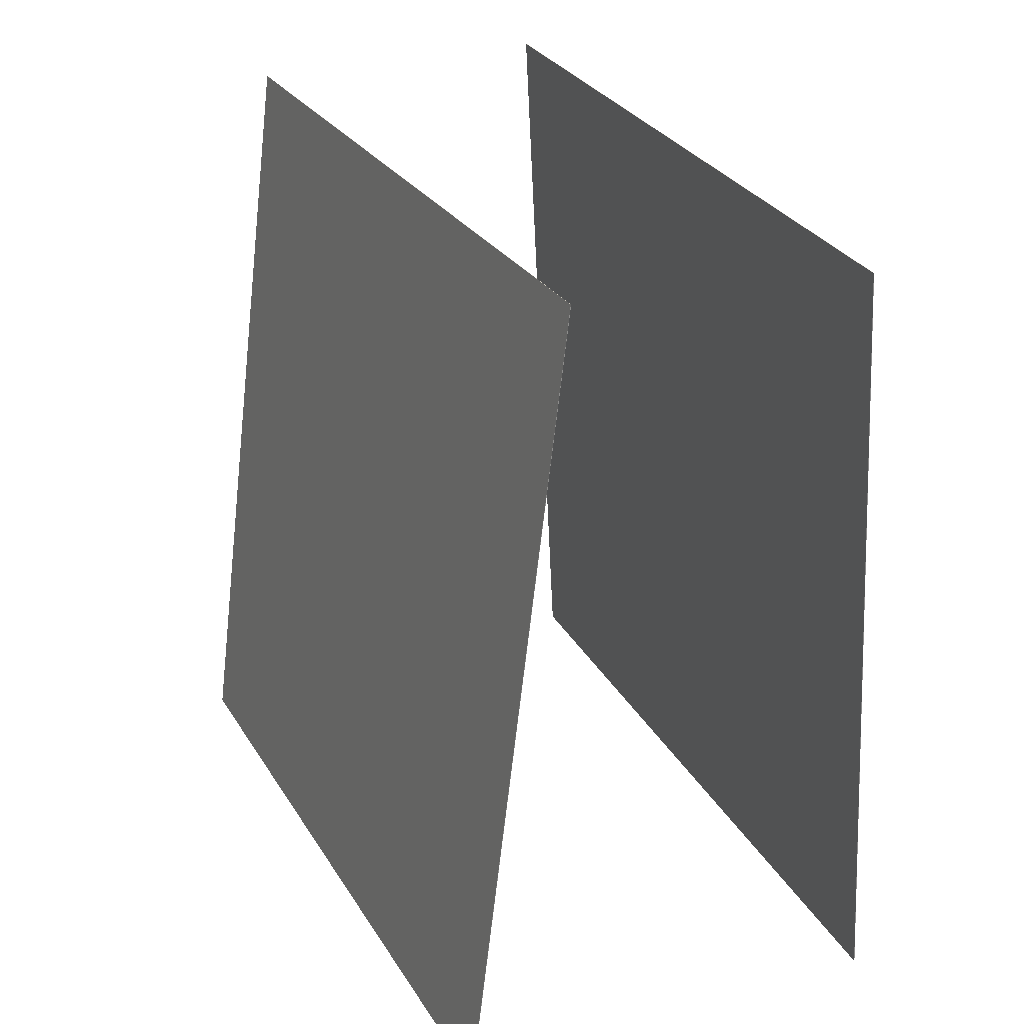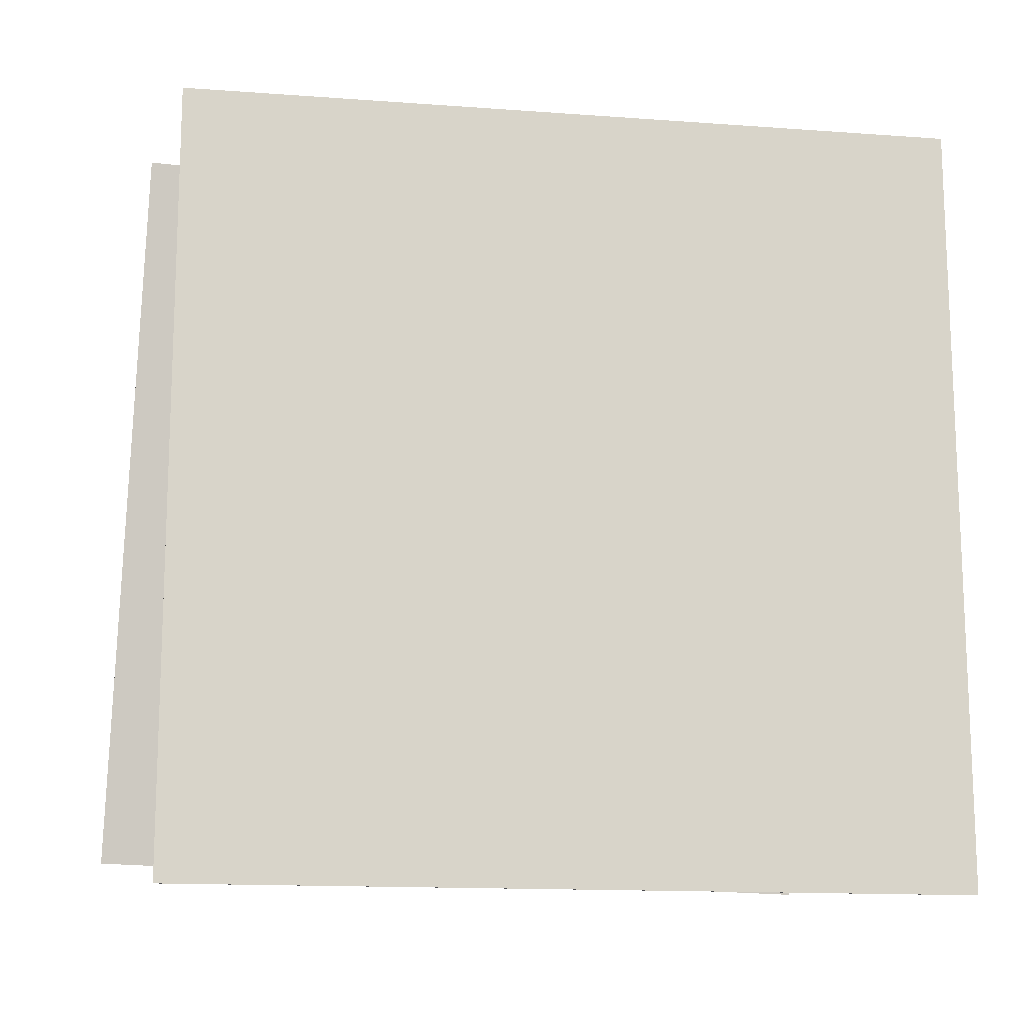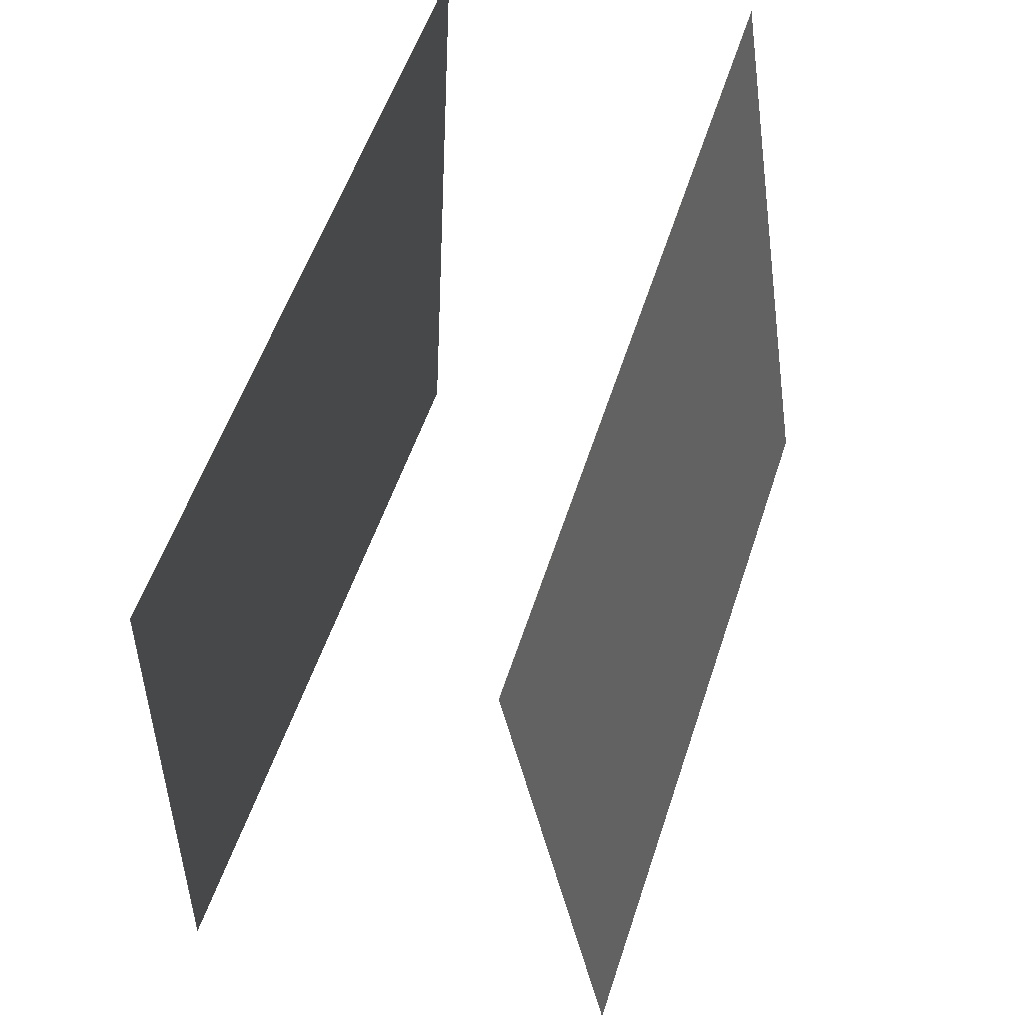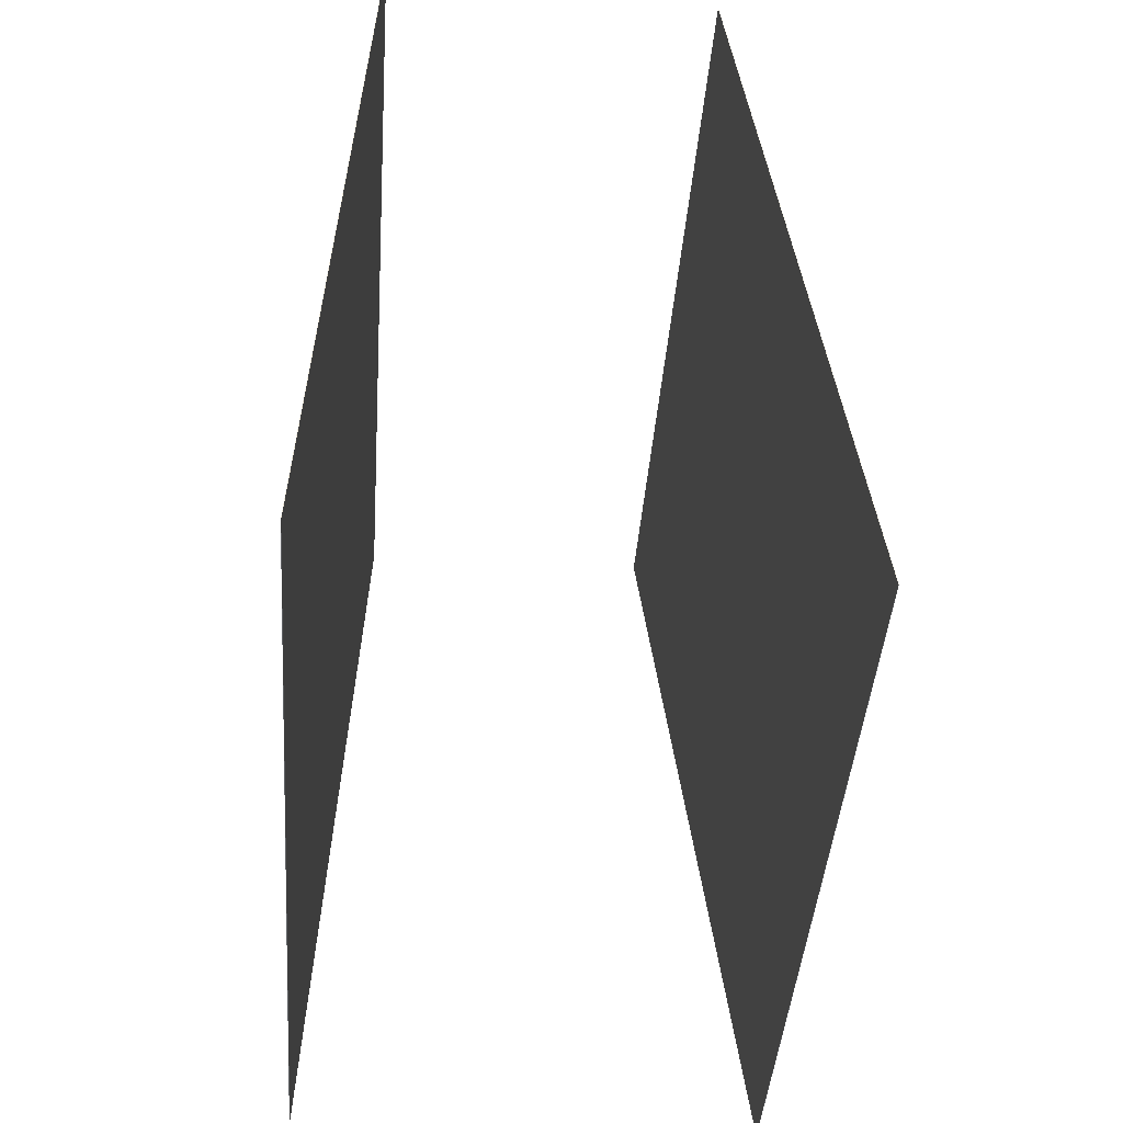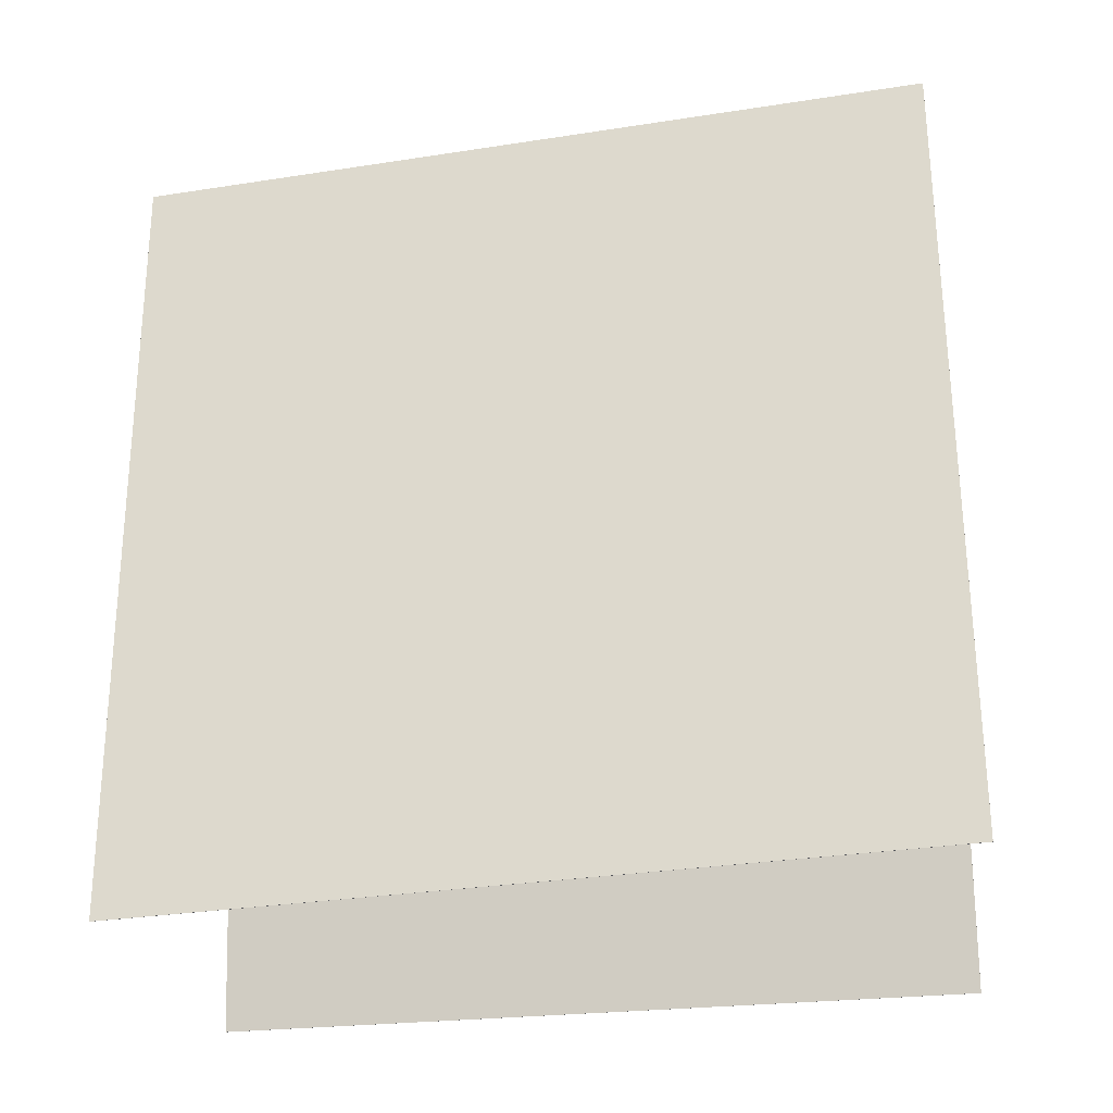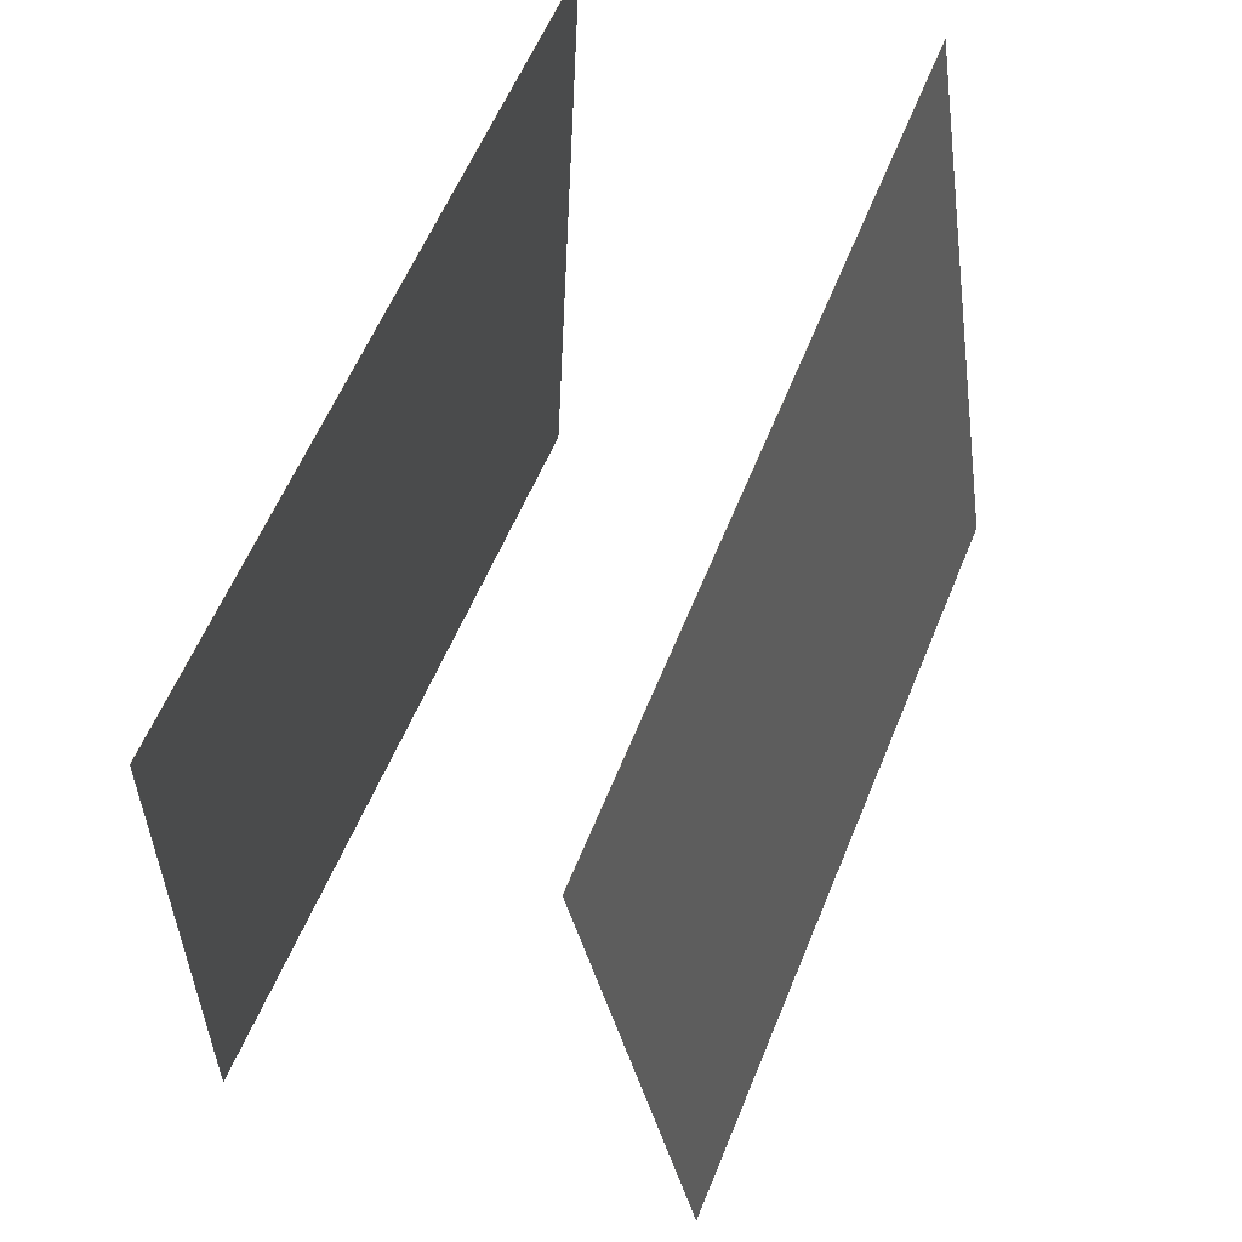
<metadata>
{"format":"obj","ext":"obj","renderer":"f3d","projection":"perspective","resolution":1024,"background":"white","views":[{"elev":28.0,"azim":-21.4,"up":"+Z"},{"elev":-11.5,"azim":82.3,"up":"+Z"},{"elev":58.8,"azim":-158.9,"up":"+Z"},{"elev":-46.6,"azim":177.8,"up":"+Z"},{"elev":-20.2,"azim":-74.4,"up":"+Z"},{"elev":62.6,"azim":-154.8,"up":"+Z"}]}
</metadata>
<code>
v 0.2285 0.5428 -0.5244
v 0.228 0.5428 -0.5245
v 0.1801 0.549 0.4547
v 0.1796 0.549 0.4546
v 0.2552 -0.44 -0.5169
v 0.2547 -0.4401 -0.5169
v 0.2069 -0.4338 0.4622
v 0.2064 -0.4338 0.4622
f 1.0 7.0 5.0
f 1.0 3.0 7.0
f 1.0 4.0 3.0
f 1.0 2.0 4.0
f 3.0 8.0 7.0
f 3.0 4.0 8.0
f 5.0 7.0 8.0
f 5.0 8.0 6.0
f 1.0 5.0 6.0
f 1.0 6.0 2.0
f 2.0 6.0 8.0
f 2.0 8.0 4.0
v -0.3136 -0.5211 -0.4667
v -0.1798 -0.4795 0.5018
v -0.3595 0.46 -0.5025
v -0.2257 0.5016 0.466
v -0.3132 -0.5211 -0.4667
v -0.1794 -0.4794 0.5017
v -0.3591 0.46 -0.5025
v -0.2253 0.5016 0.4659
f 9.0 15.0 13.0
f 9.0 11.0 15.0
f 9.0 12.0 11.0
f 9.0 10.0 12.0
f 11.0 16.0 15.0
f 11.0 12.0 16.0
f 13.0 15.0 16.0
f 13.0 16.0 14.0
f 9.0 13.0 14.0
f 9.0 14.0 10.0
f 10.0 14.0 16.0
f 10.0 16.0 12.0

</code>
